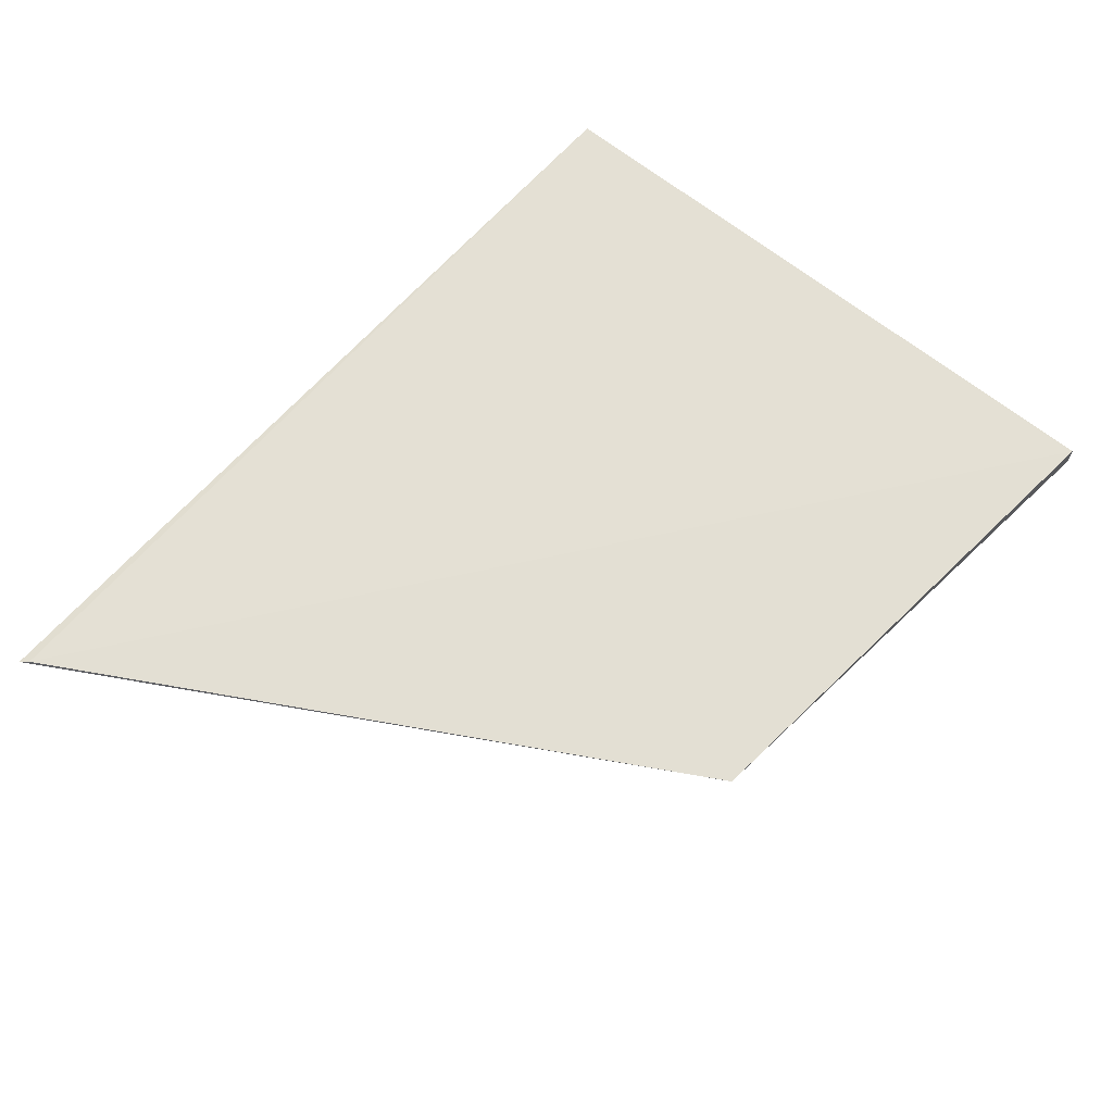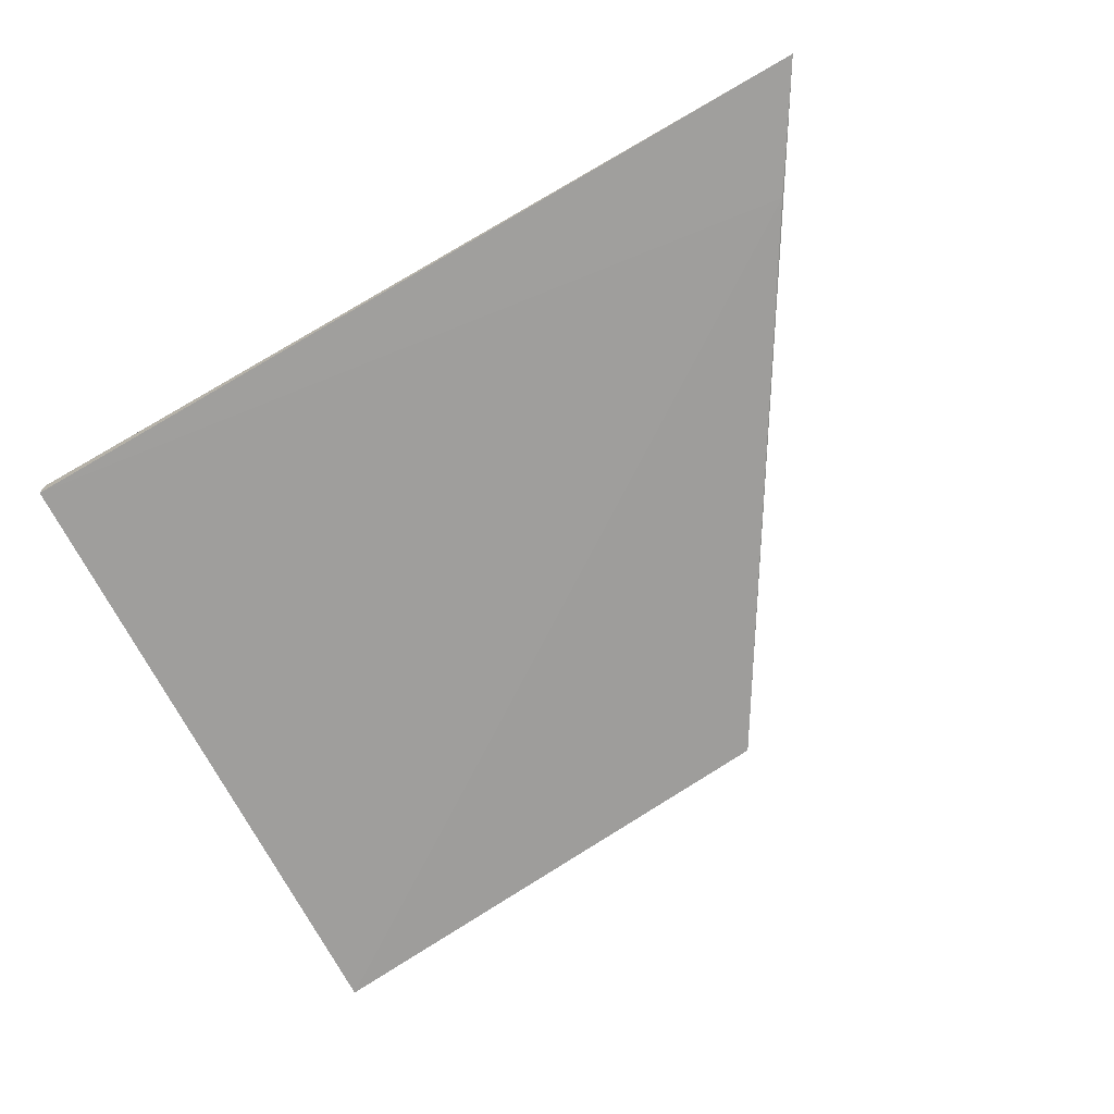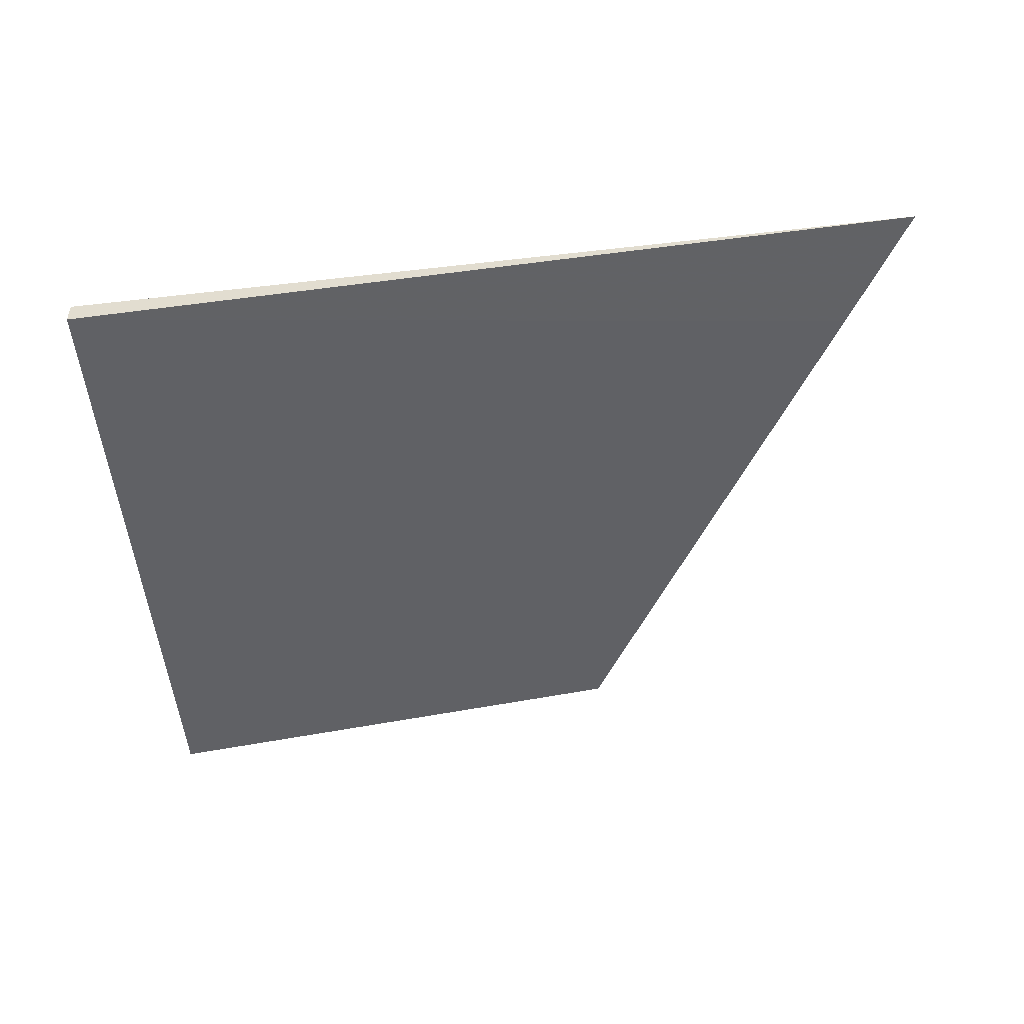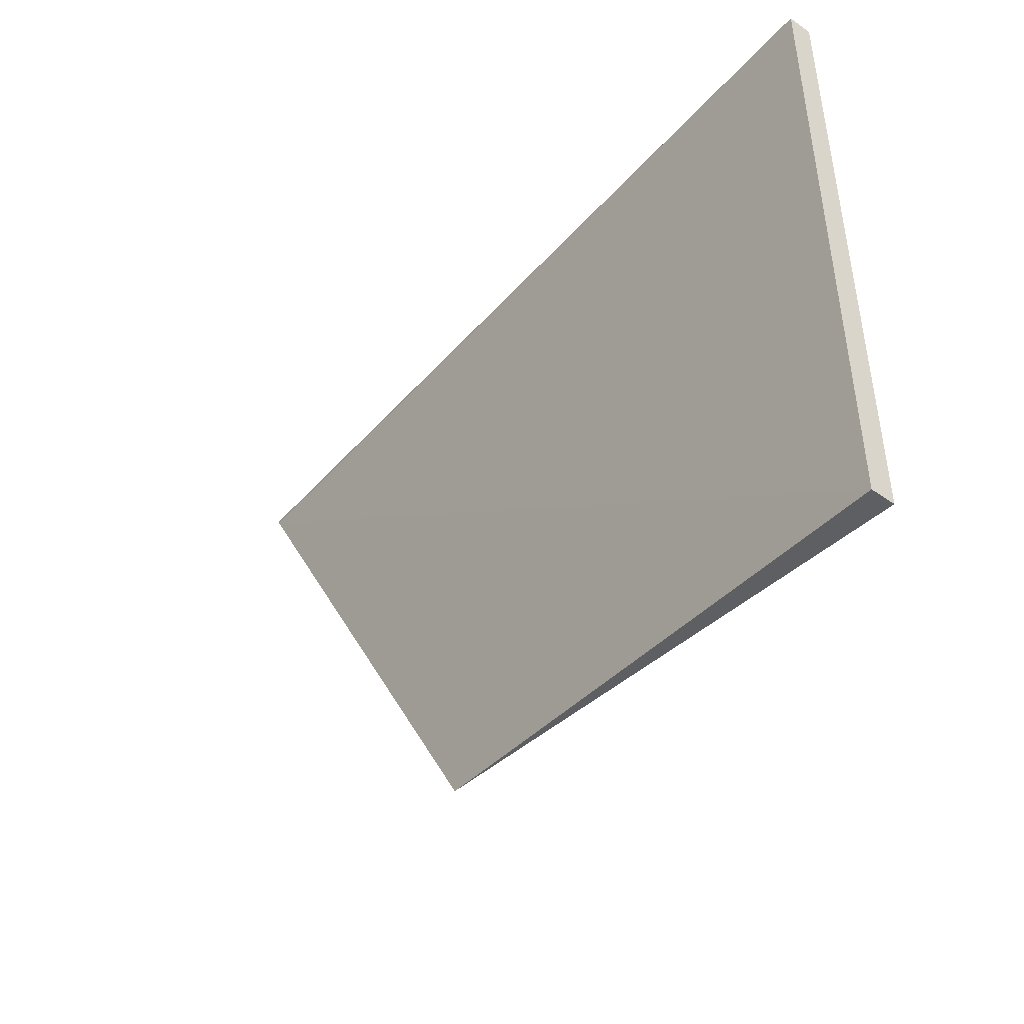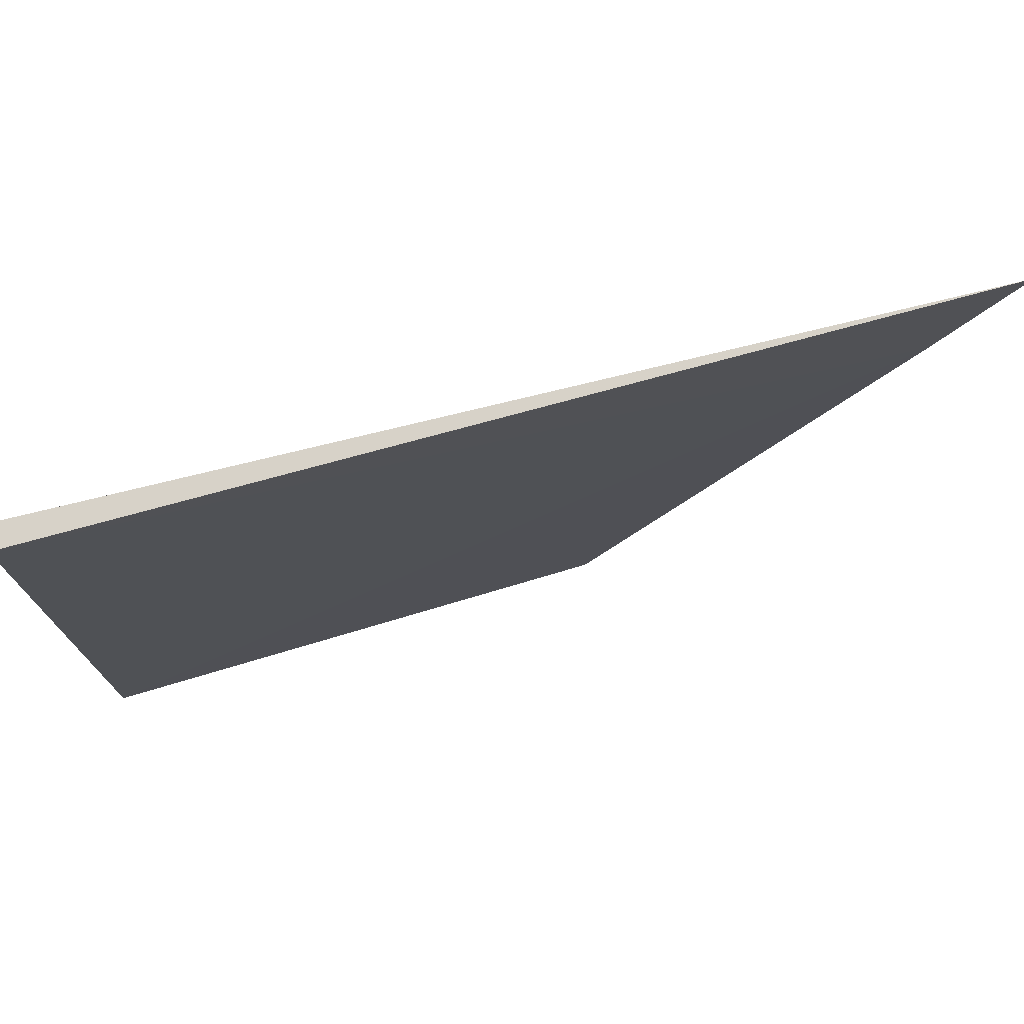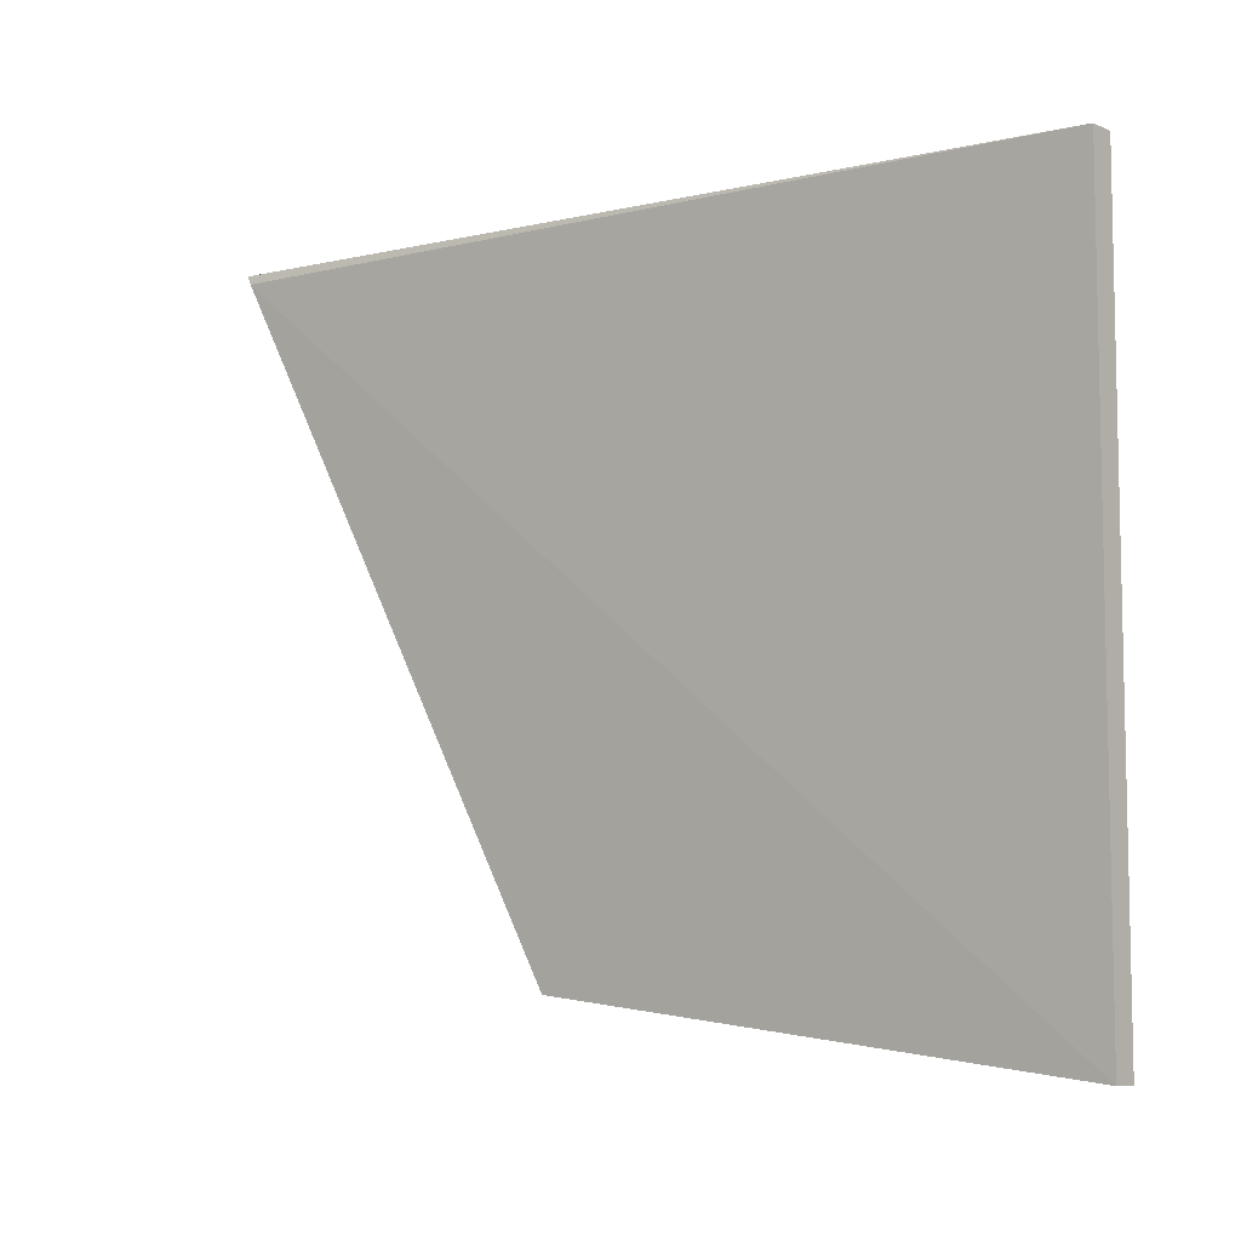
<metadata>
{"format":"obj","ext":"obj","renderer":"f3d","projection":"perspective","resolution":1024,"background":"white","views":[{"elev":65.3,"azim":-50.9,"up":"+Z"},{"elev":-70.6,"azim":-152.6,"up":"+Z"},{"elev":-50.1,"azim":-175.0,"up":"+Z"},{"elev":-47.1,"azim":51.4,"up":"+Y"},{"elev":75.1,"azim":166.2,"up":"+Y"},{"elev":-7.8,"azim":39.7,"up":"+Y"}]}
</metadata>
<code>
v -0.2367 -0.341 0.001351
v -0.2367 -0.341 -0.001351
v -0.2367 -0.2653 0.001355
v -0.3369 -0.2606 -0.0001392
v -0.2961 -0.3341 -6.358e-05
v -0.2367 -0.2653 -0.001355
v -0.3362 -0.2616 0.0001548
v -0.3291 -0.2743 -0.0003311
f 1 2 3
f 5 2 1
f 6 3 2
f 6 4 3
f 7 1 3
f 7 3 4
f 7 5 1
f 7 4 5
f 8 5 4
f 8 2 5
f 8 6 2
f 8 4 6

</code>
